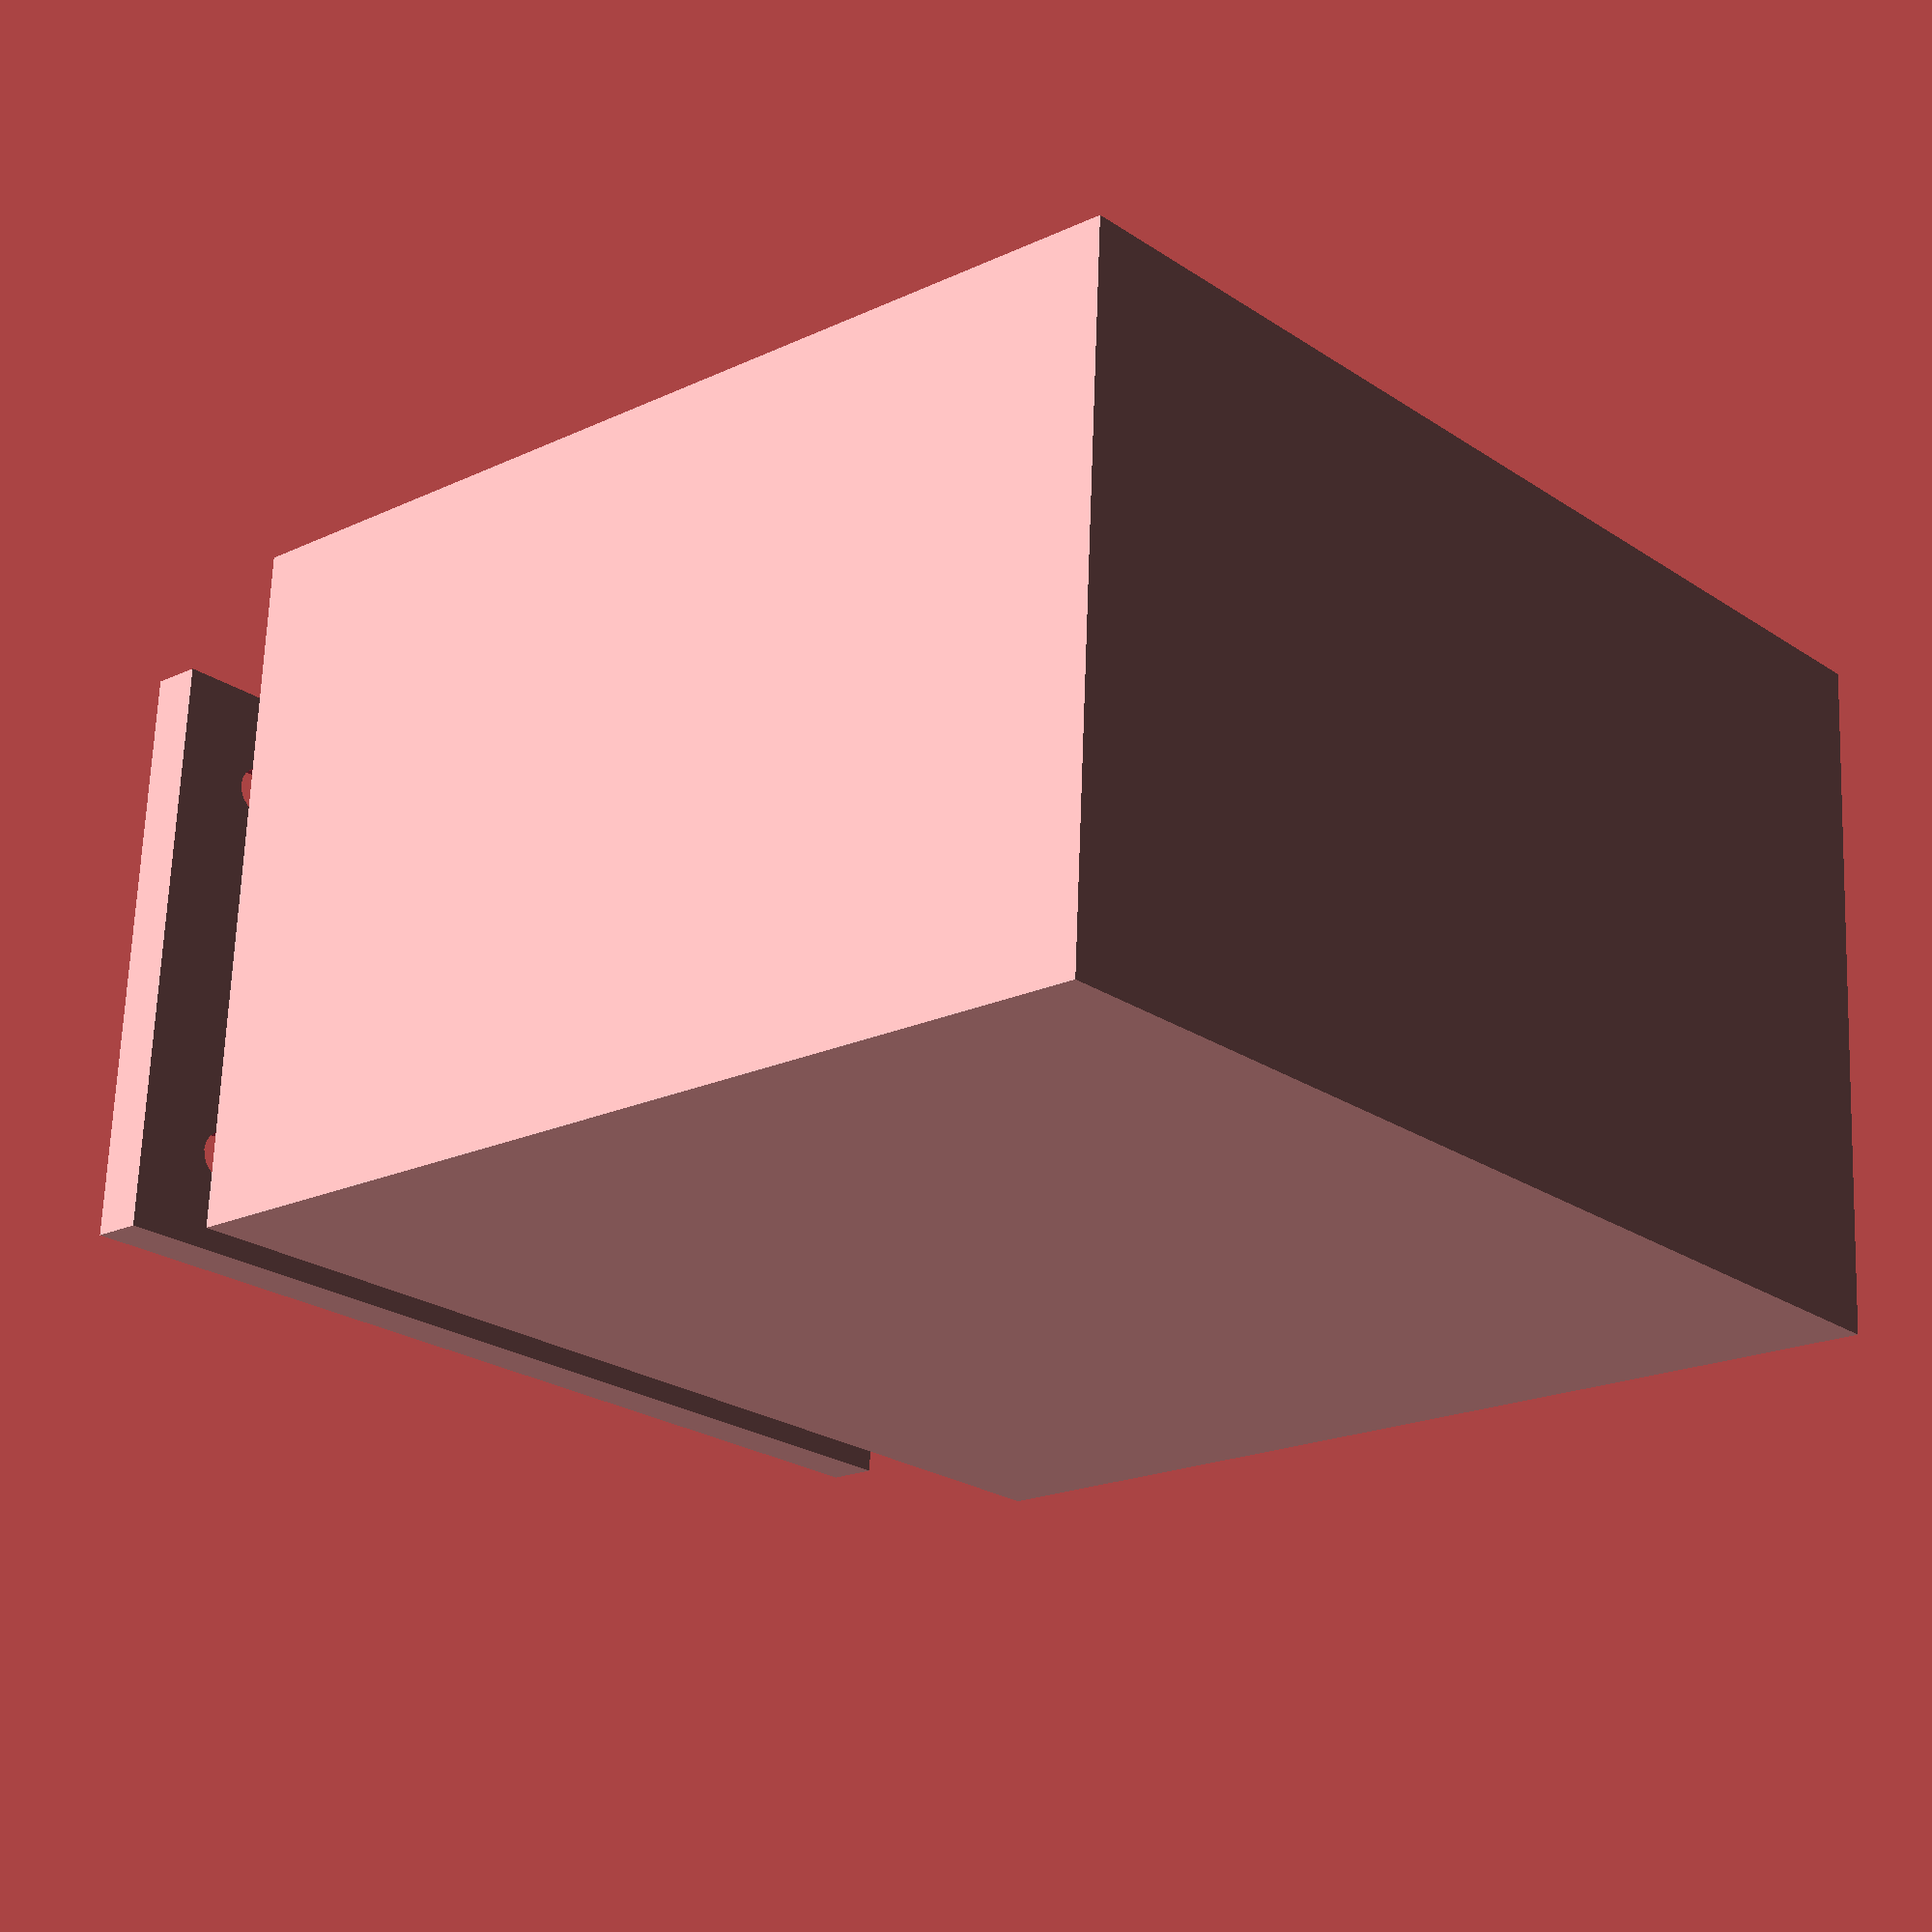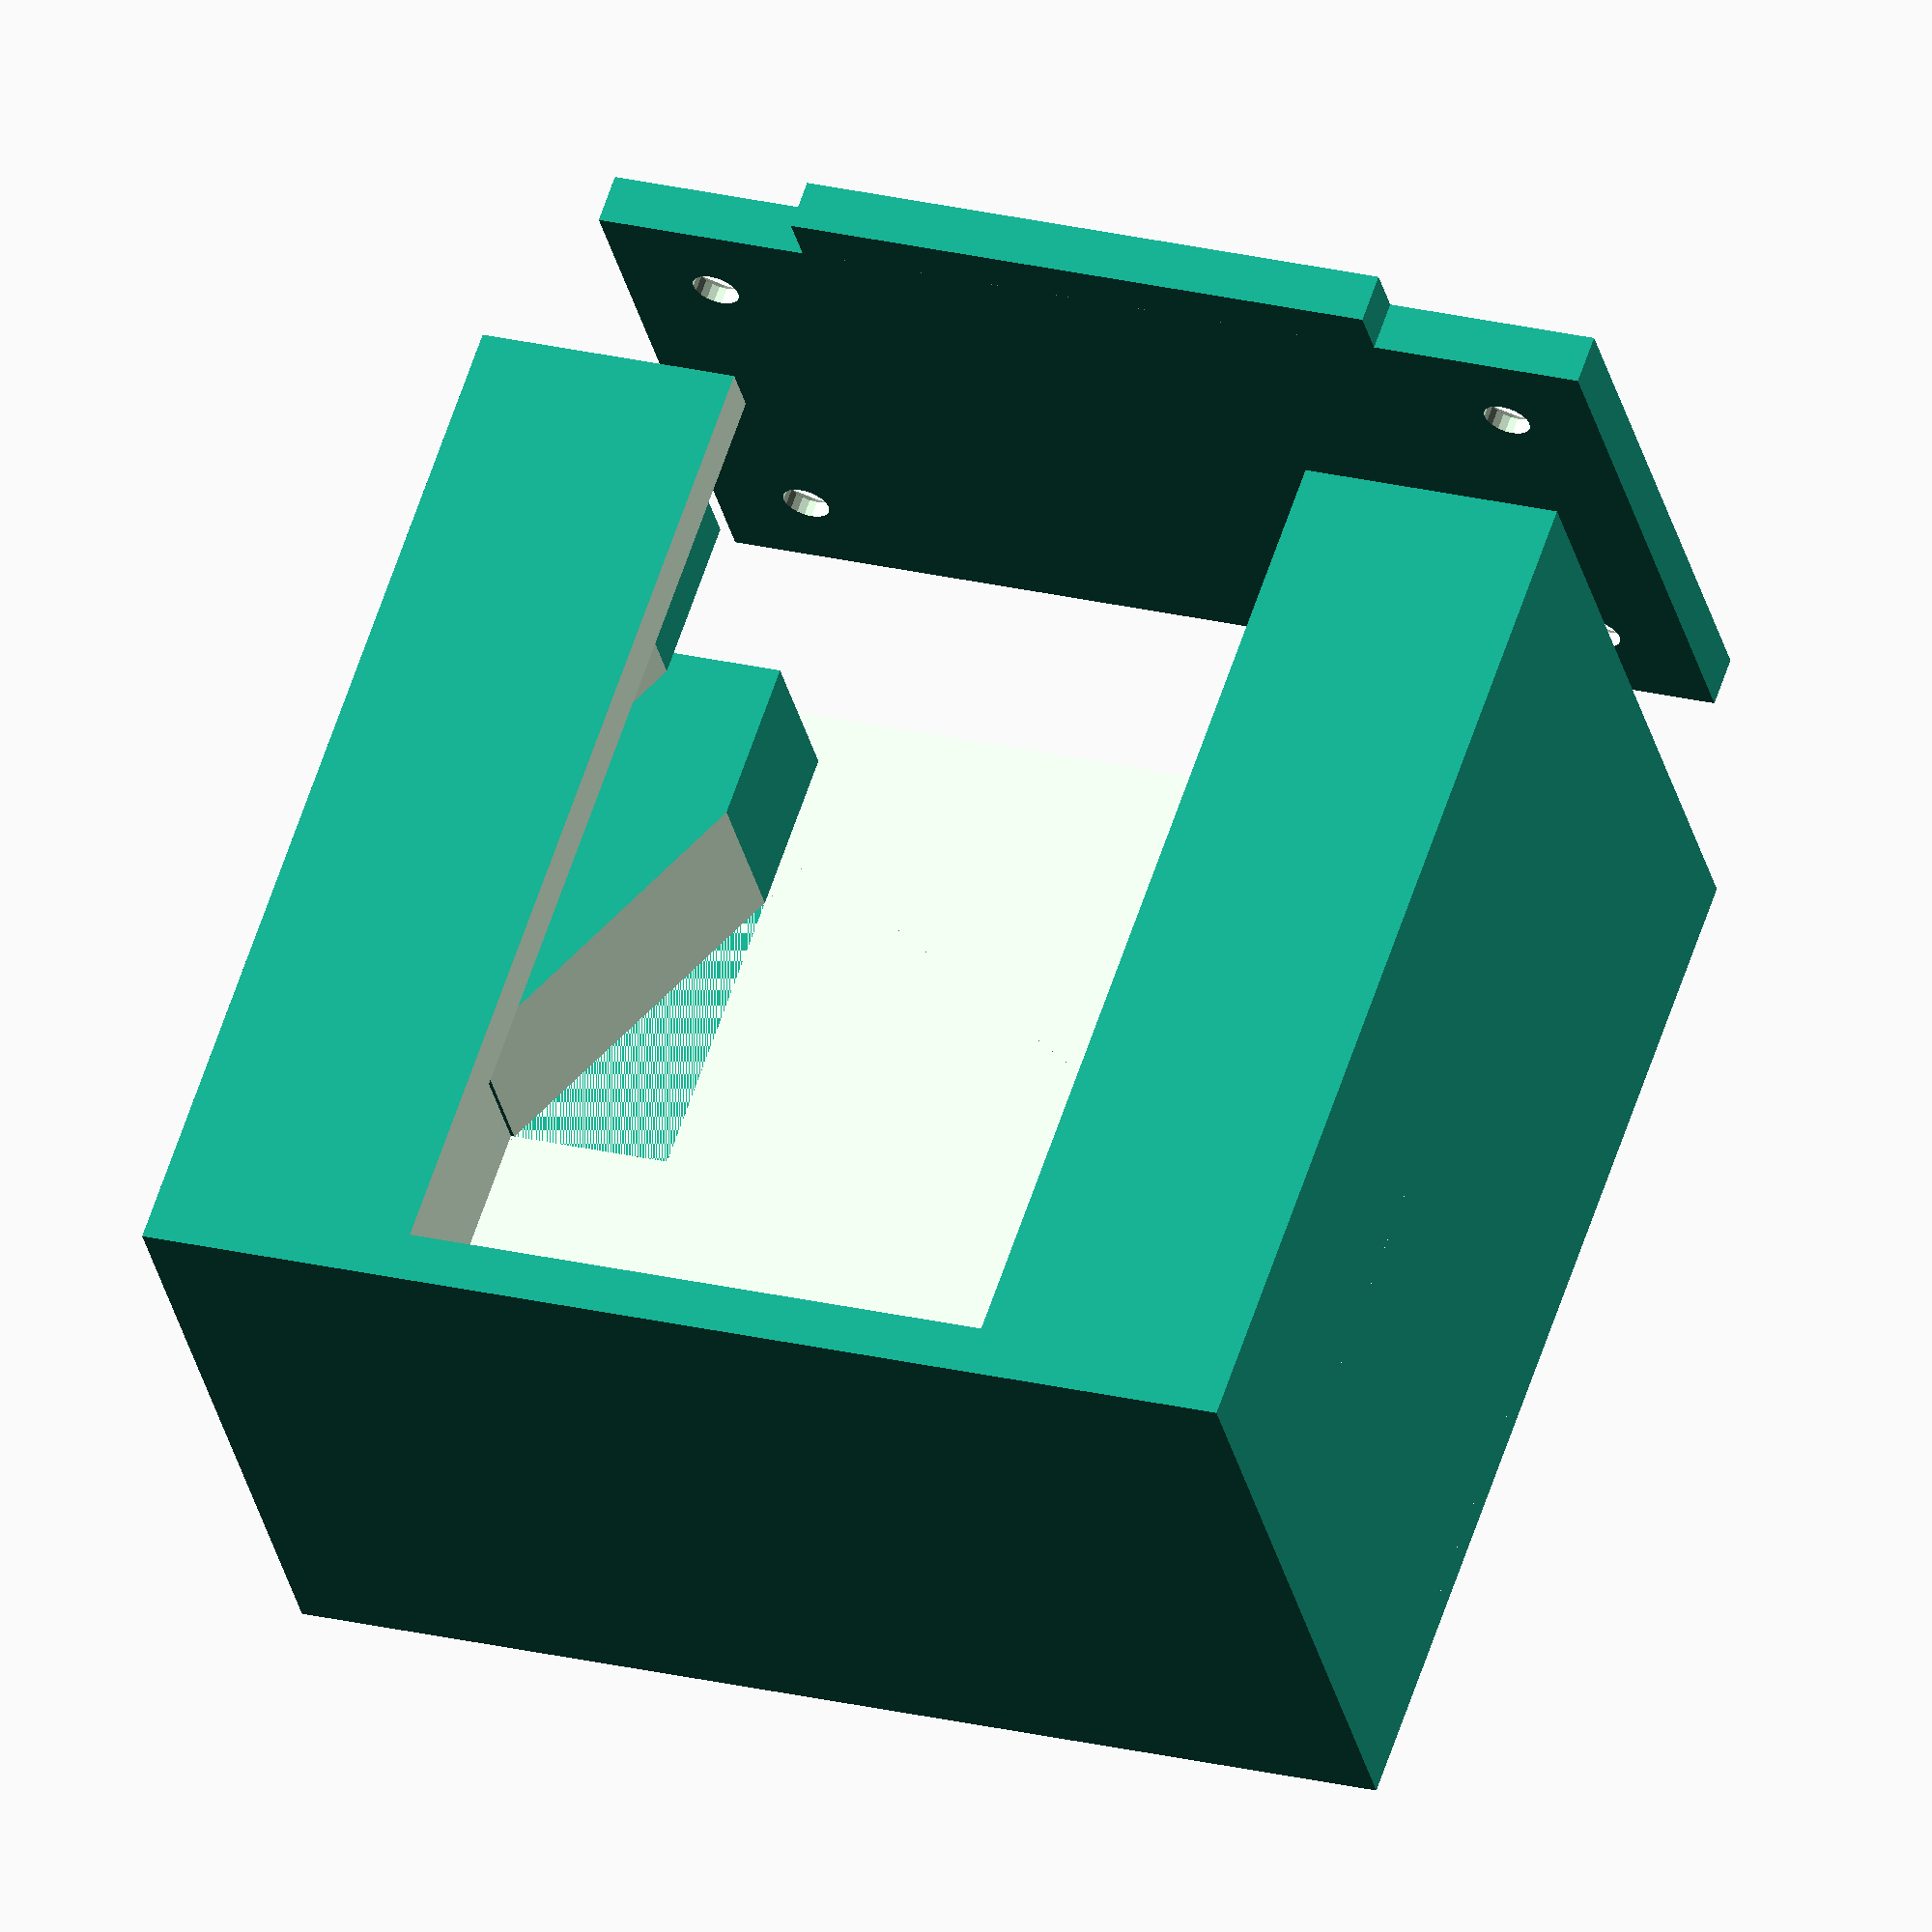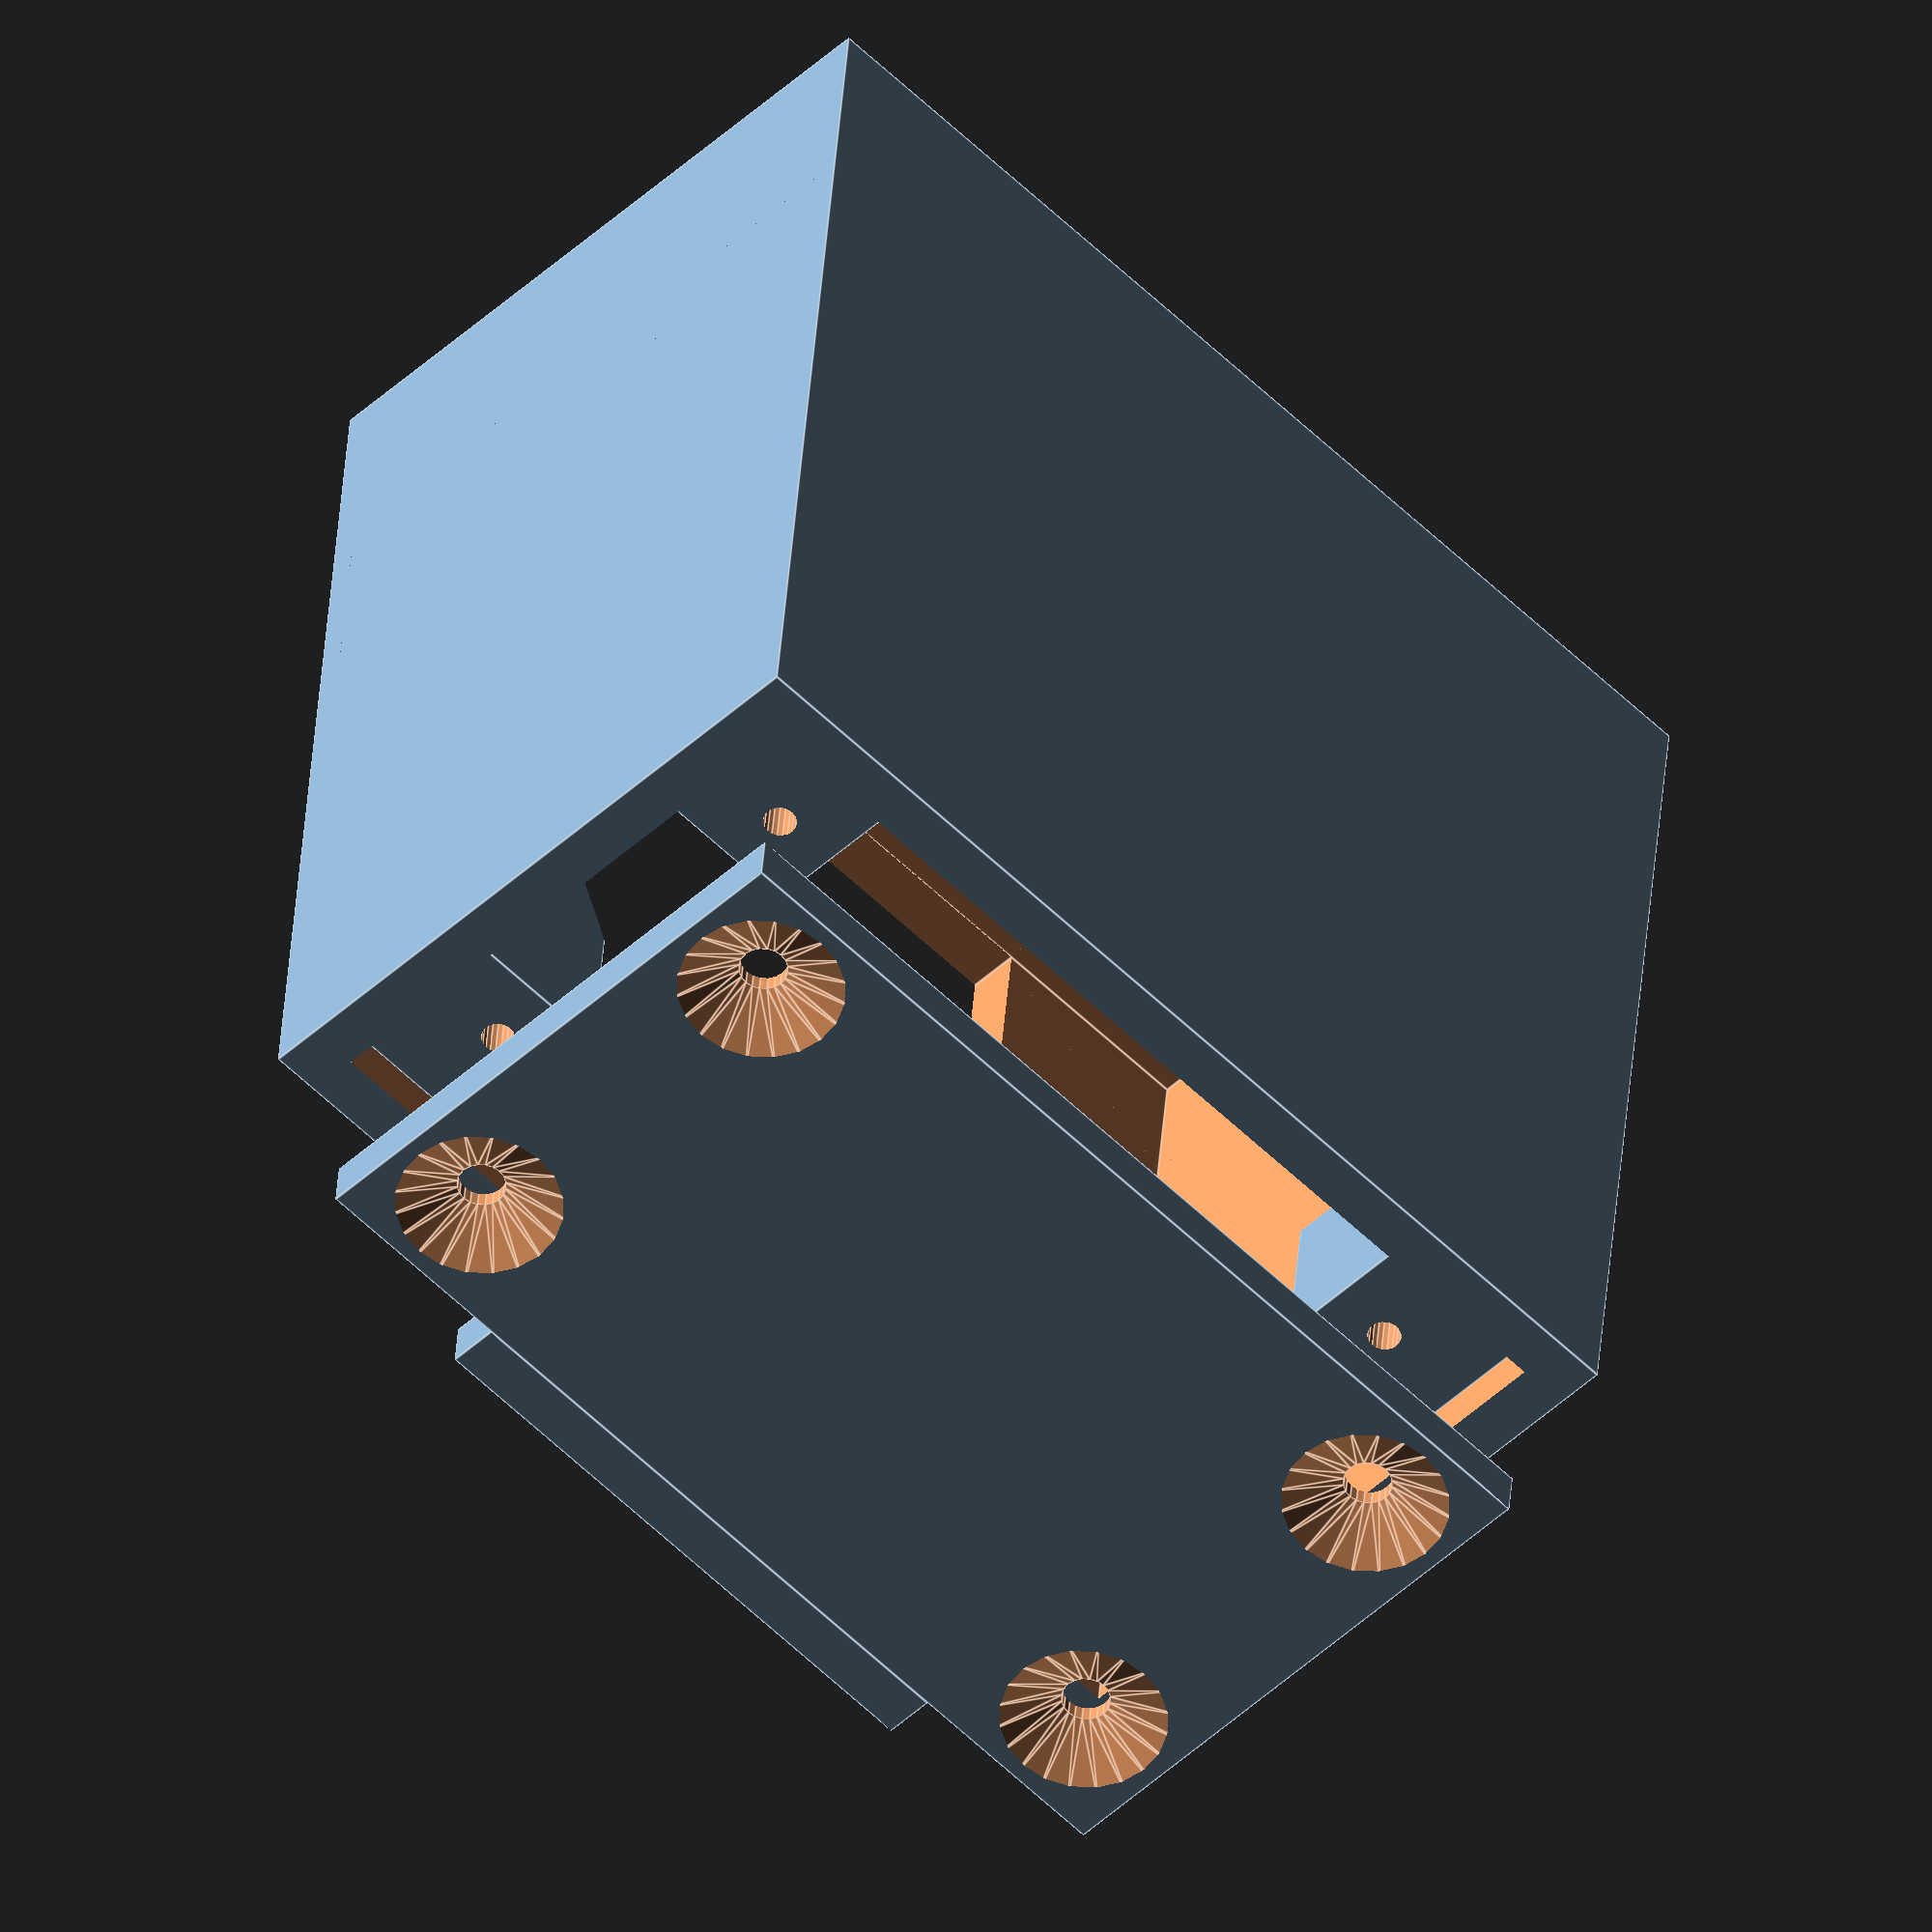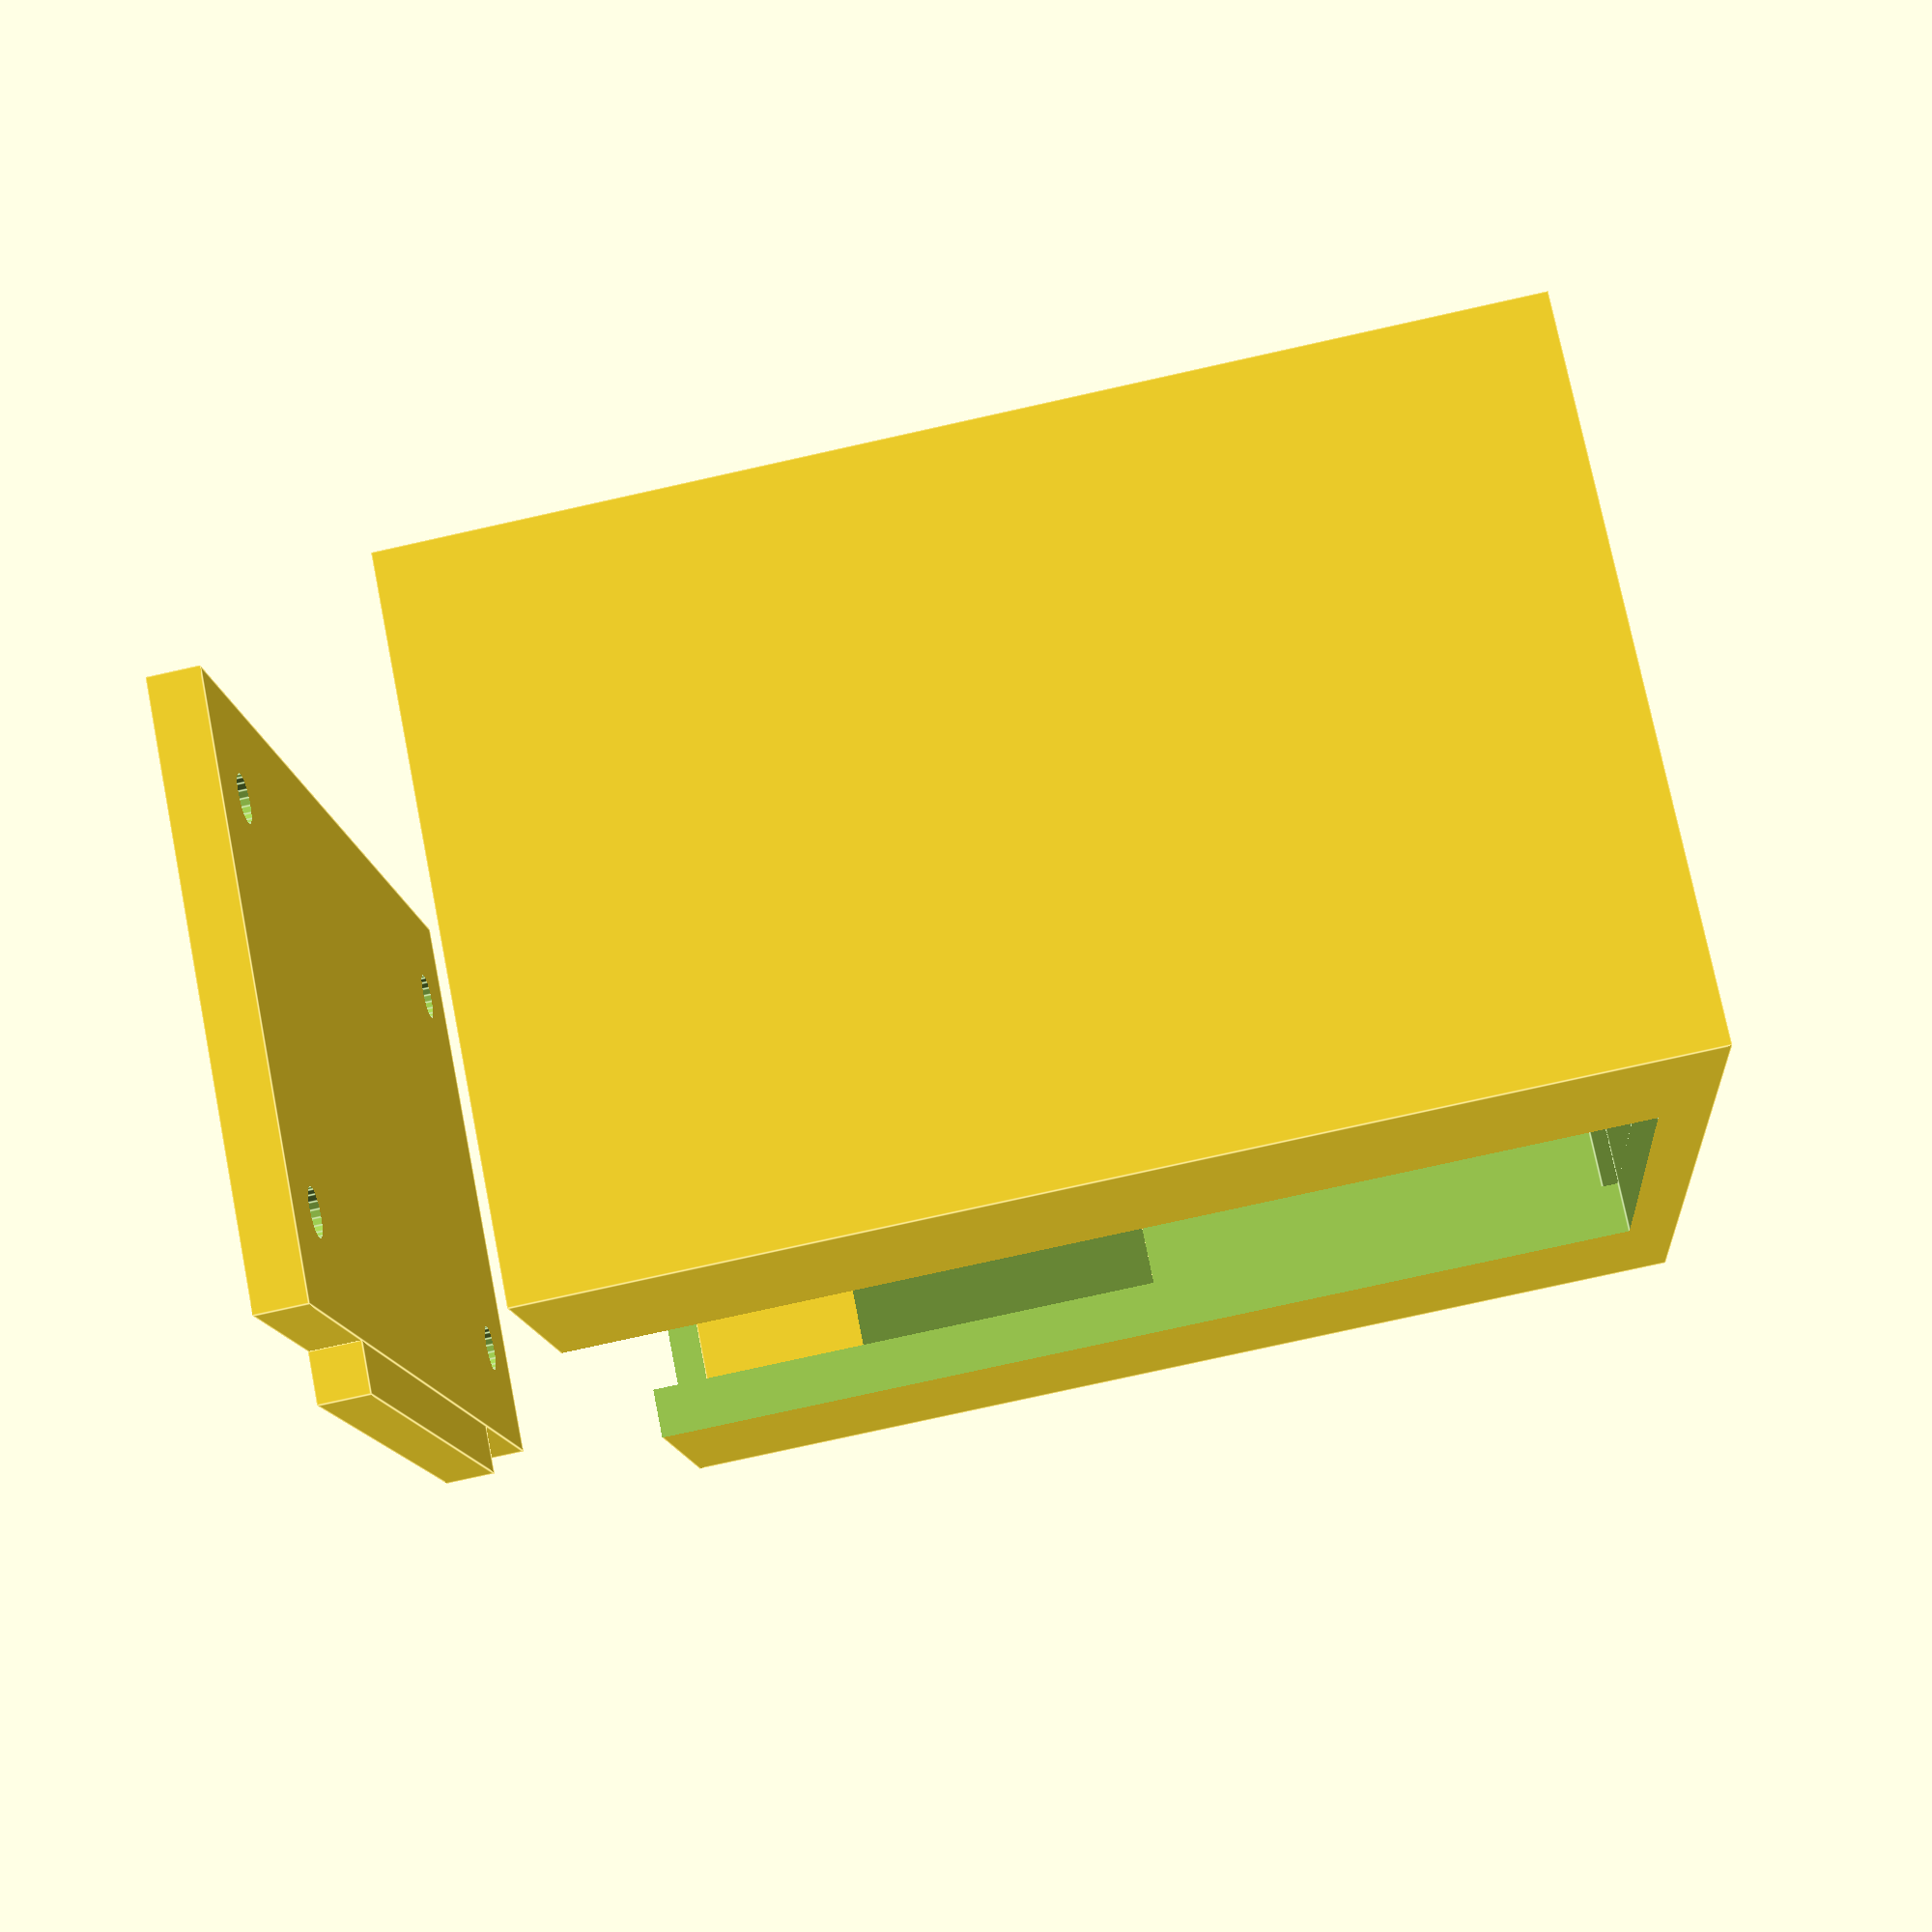
<openscad>
// The rectangular hole for the clip-in mains connector

mainsHoleX = 36;
mainsHoleY = 3;
mainsHoleZ = 57;

// How far back do the works go?

mainsDepth = 35;

// Countersunk Self Tapping Screws (RS 546-5480 - UTS #4, 13mm)

ScrewDia = 2.84;
ScrewPitch = 0.635;
ScrewRootDia = ScrewDia - ScrewPitch*5.0*sqrt(3.0)/8.0;
ScrewLength = 13;
ScrewHead = ScrewDia*2;

MainsBox();
MainsLid();

module MainsLid()
{
	translate([0,0, mainsHoleZ/2 + 15])
	difference()
	{
		union()
		{
			translate([0, (mainsHoleY - 3)/2, 0])
				cube([mainsHoleX+2*(ScrewDia+7) + 6, mainsDepth, 
					3], center=true);
			translate([0, (mainsHoleY - 3)/2-mainsDepth/2 - mainsHoleY/2, 0])
				cube([mainsHoleX, mainsHoleY, 3], 
					center=true);
		}

		for(x = [-1,1]) for(y=[-1,1])
		translate([x*((mainsHoleX+2*(ScrewDia+7)+6)/2-(ScrewDia+7)/2), 
				y*((mainsDepth)/2-(ScrewDia+7)/2 - (0.5 - y/2)*(mainsHoleY - 3)/2), 
				0])
					if(x < 0 && y < 0)
					{
							ScrewCentre(rad = ScrewDia/2, cone=true);
					} else if (x < 0 && y > 0)
					{
						mirror([0, 1, 0])
							ScrewCentre(rad = ScrewDia/2, cone=true);
					}else if (x > 0 && y < 0)
					{
						mirror([1, 0, 0])
							ScrewCentre(rad = ScrewDia/2, cone=true);
					}else
					{
						mirror([1, 0, 0])
						mirror([0, 1, 0])
							ScrewCentre(rad = ScrewDia/2, cone=true);
					}	
		}			
						
}


module MainsBox()
{
	union()
	{
		difference()
		{
			cube([mainsHoleX + 2*(ScrewDia+7) + 12, mainsDepth + 3 + mainsHoleY, 
				mainsHoleZ + 6], center=true);
			translate([0, (mainsHoleY - 3)/2, 3])
				cube([mainsHoleX+2*(ScrewDia+7) + 6, mainsDepth, mainsHoleZ + 6], 
					center=true);
			translate([0, -mainsDepth/2, 3])
				cube([mainsHoleX, mainsDepth, mainsHoleZ + 6], 
					center=true);
		}
		for(x = [-1,1]) for(y=[-1,1])
		translate([x*((mainsHoleX+2*(ScrewDia+7)+6)/2-(ScrewDia+7)/2), 
				y*((mainsDepth)/2-(ScrewDia+7)/2 - (0.5 - y/2)*(mainsHoleY - 3)/2), 
				(mainsHoleZ + 6 - (ScrewLength + 15))/2 - 3])
					if(x < 0 && y < 0)
					{
							ScrewHole(cn=false);
					} else if (x < 0 && y > 0)
					{
						mirror([0, 1, 0])
							ScrewHole(cn=false);
					}else if (x > 0 && y < 0)
					{
						mirror([1, 0, 0])
							ScrewHole(cn=false);
					}else
					{
						mirror([1, 0, 0])
						mirror([0, 1, 0])
							ScrewHole(cn=false);
					}
					
						
	}
}

module ScrewCentre(rad = ScrewRootDia/2, cone=false)
{
	translate([1, 1, 0])
			cylinder(r = rad, h = ScrewLength + 1, center=true, $fn=20);
	if(cone)
		translate([1, 1, (ScrewHead-rad)/6])
			cylinder(r1 = rad, , r2 = ScrewHead,
				h = 2*(ScrewHead-rad)/3.5, center=true, $fn=20);
}

module ScrewHole(cn=false)
{
	difference()
	{
		cube([ScrewDia+7, ScrewDia+7, ScrewLength + 15], center=true);
		translate([0,0,15/2 + 1])
			ScrewCentre(rad = ScrewRootDia/2, cn);
		translate([ScrewDia+3.8, 0, - 17])
			rotate([0,28,0])
				cube([ScrewDia+20, ScrewDia+10, ScrewLength + 30], center=true);		
	}
}
</openscad>
<views>
elev=19.1 azim=176.7 roll=131.9 proj=p view=wireframe
elev=298.9 azim=193.8 roll=198.3 proj=o view=wireframe
elev=143.8 azim=225.1 roll=176.2 proj=o view=edges
elev=78.6 azim=65.3 roll=102.5 proj=p view=edges
</views>
